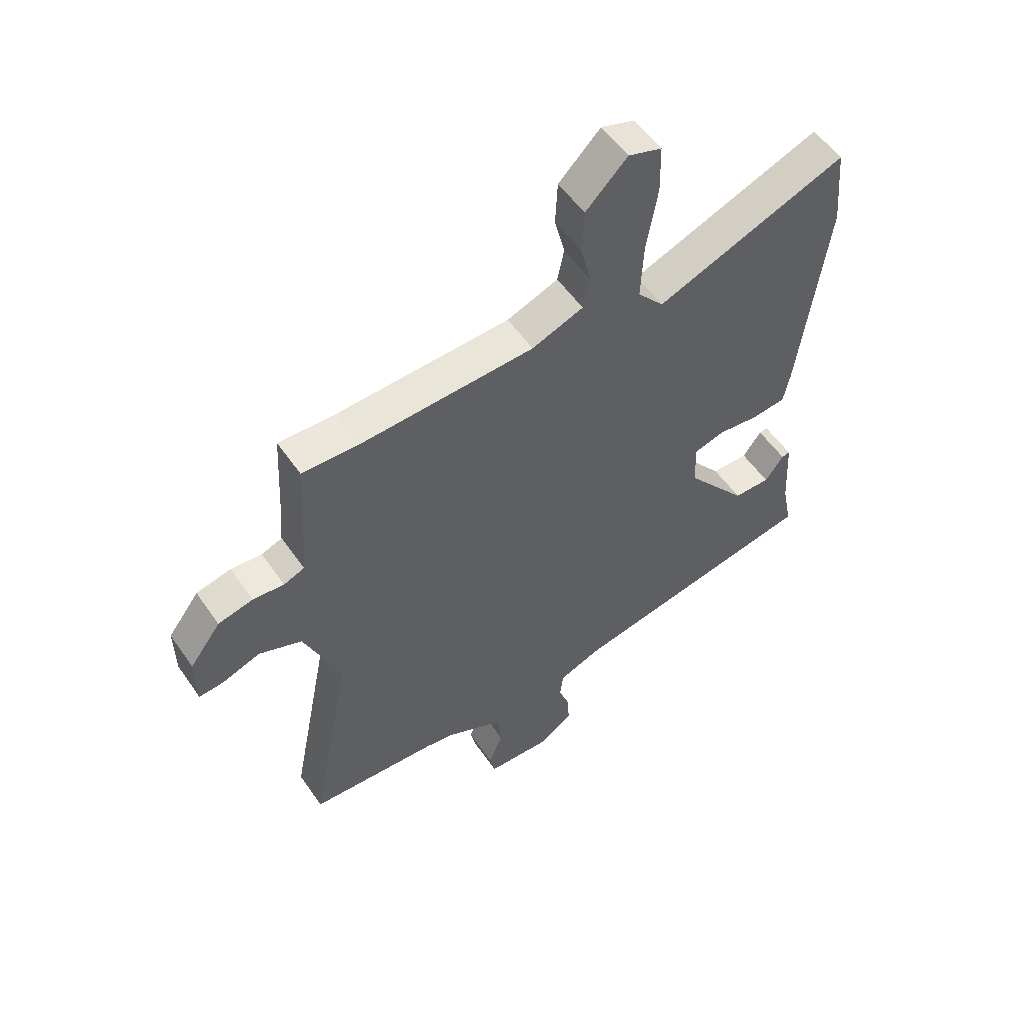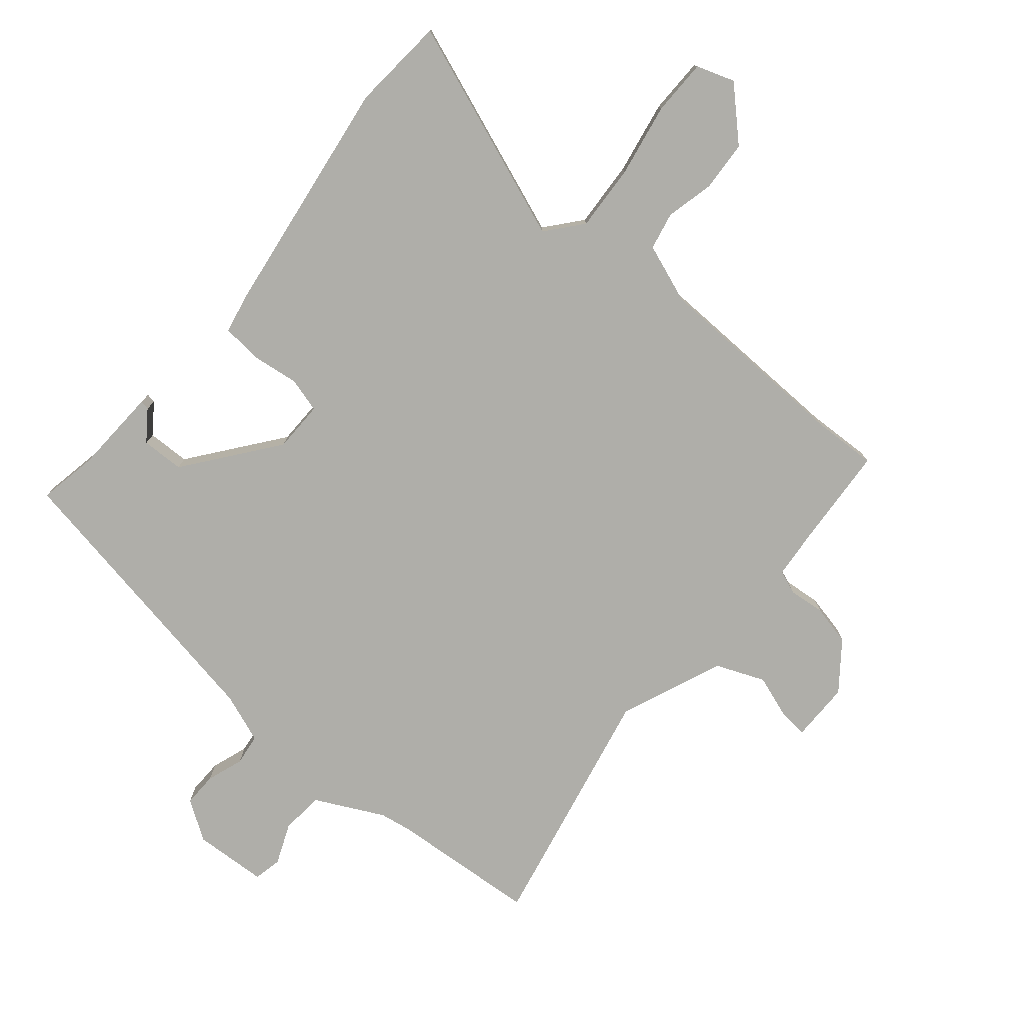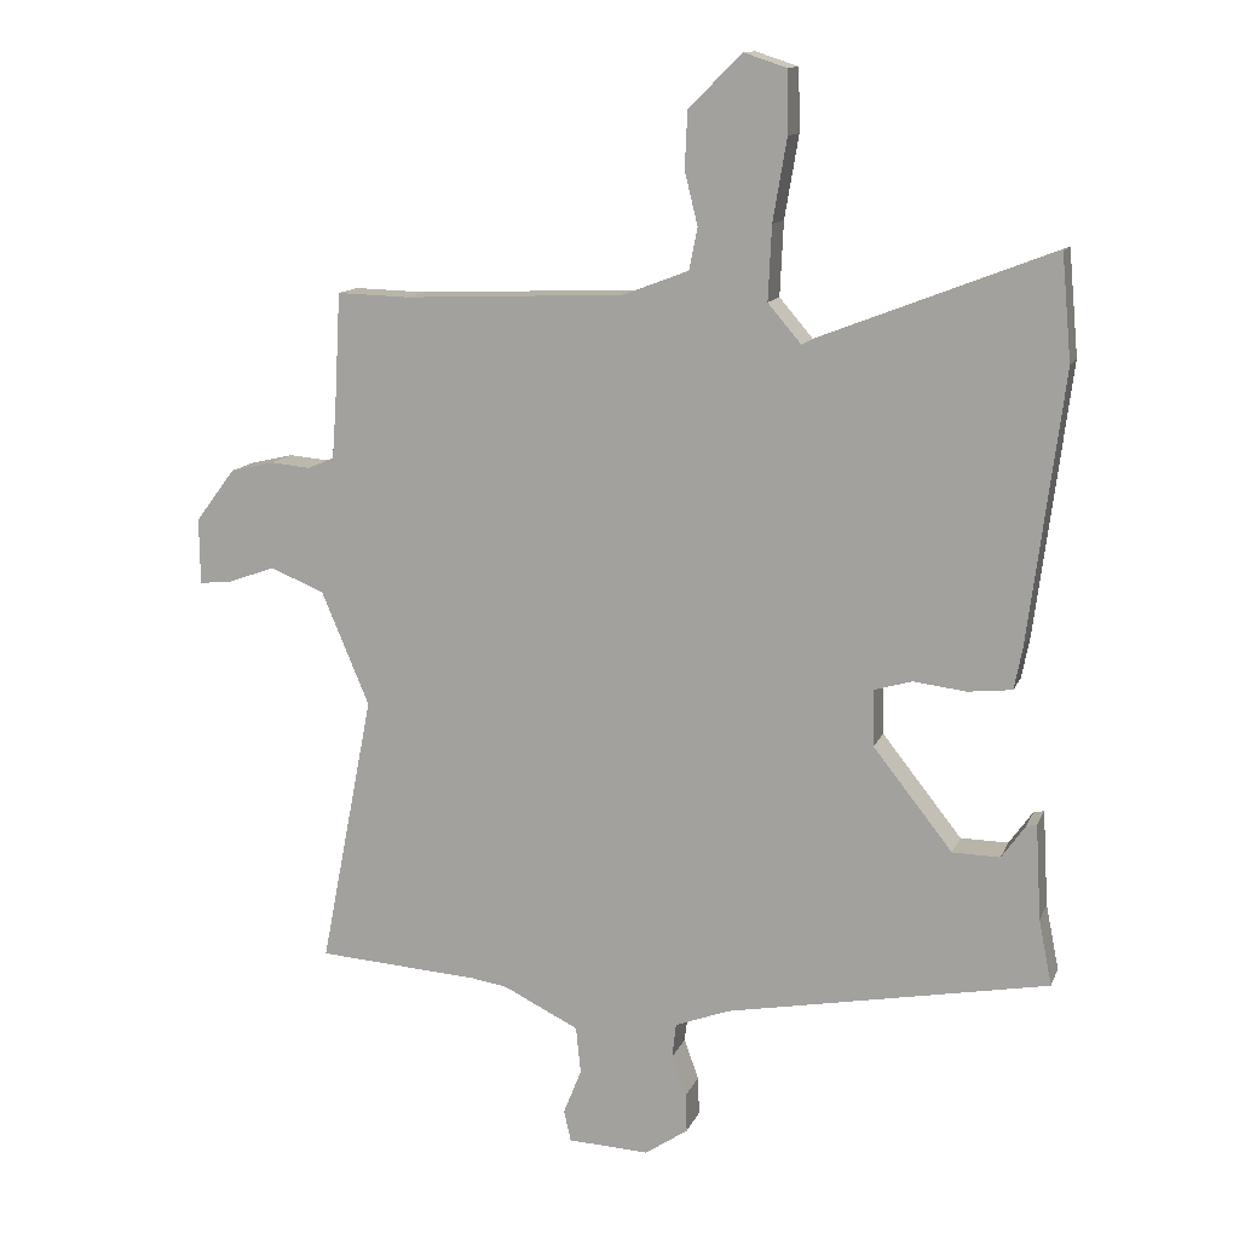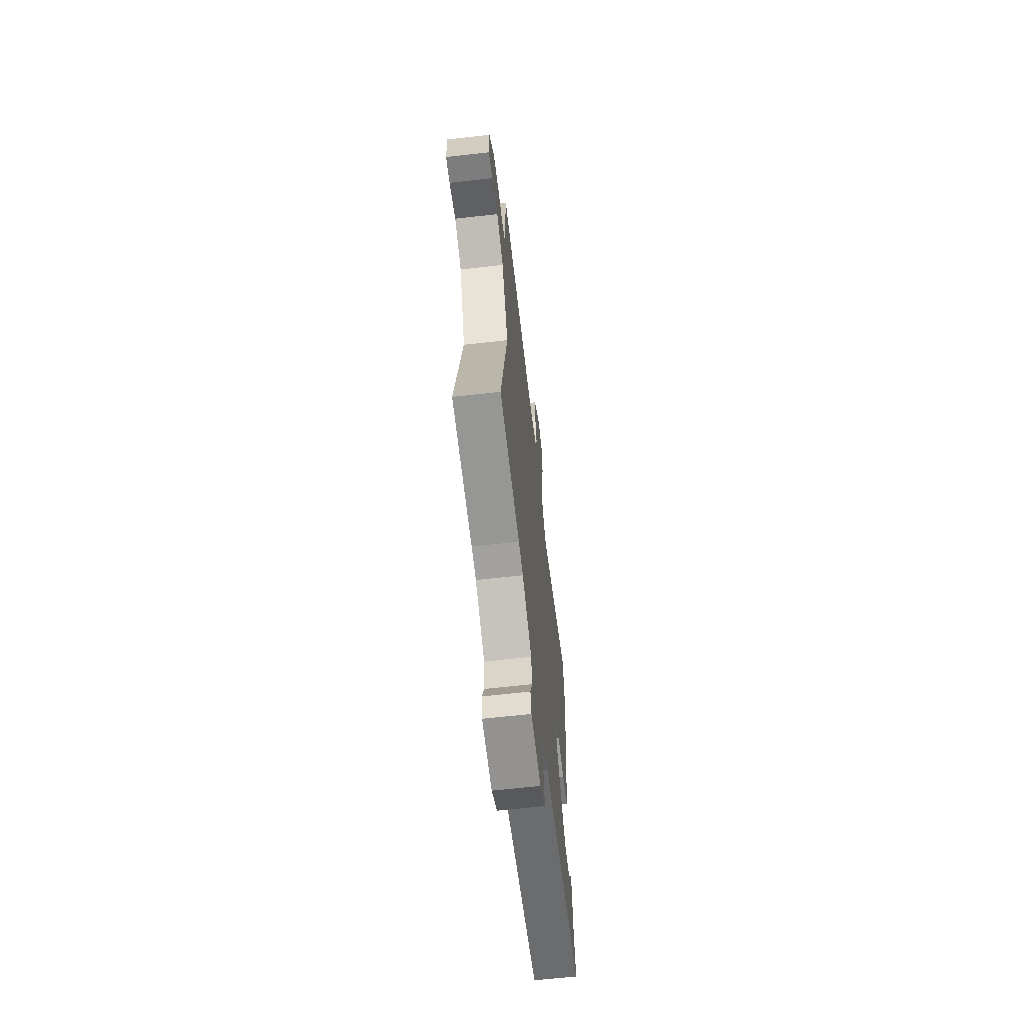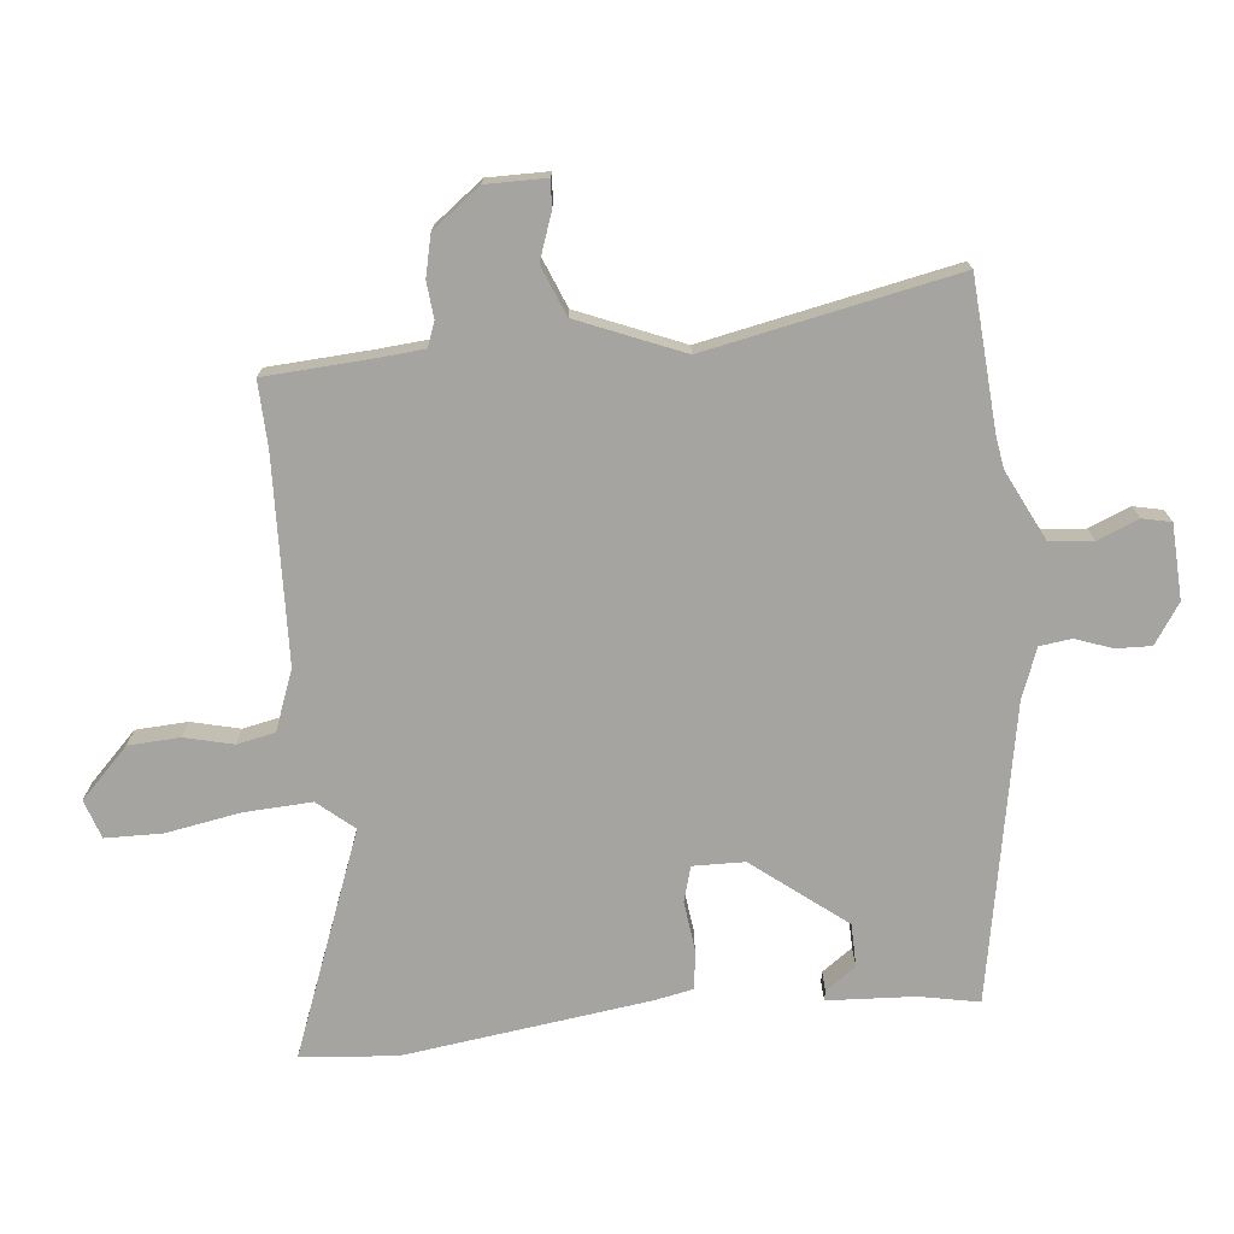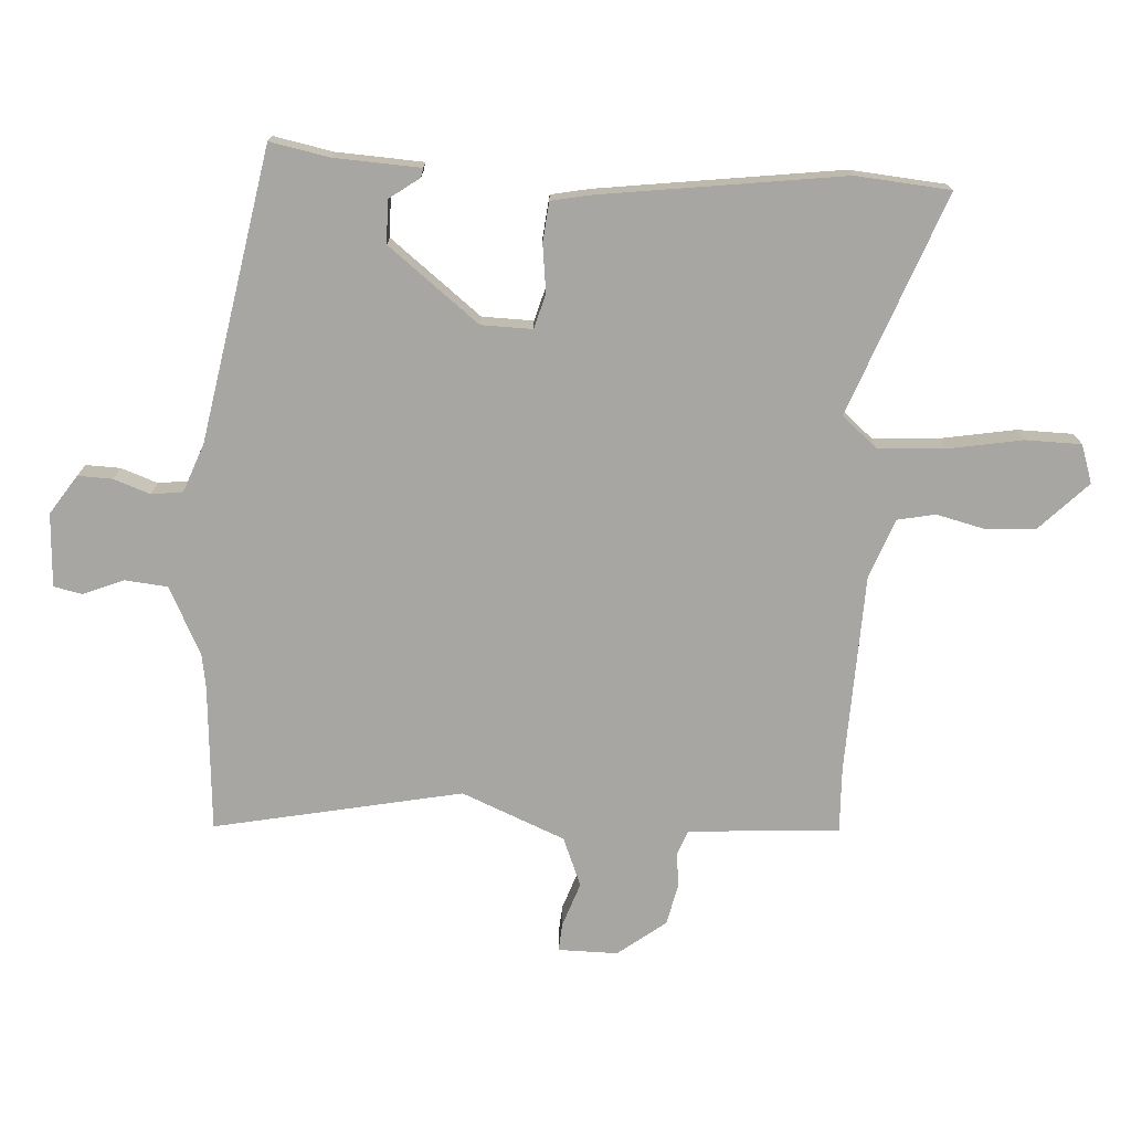
<metadata>
{"format":"obj","ext":"obj","renderer":"f3d","projection":"perspective","resolution":1024,"background":"white","views":[{"elev":54.5,"azim":146.0,"up":"+Z"},{"elev":-77.5,"azim":-39.3,"up":"+Y"},{"elev":12.8,"azim":-163.4,"up":"+Z"},{"elev":-64.1,"azim":96.5,"up":"+Z"},{"elev":-73.5,"azim":96.1,"up":"+Y"},{"elev":-74.0,"azim":-93.0,"up":"+Y"}]}
</metadata>
<code>
v -0.506 0.07 0.437
v -0.492 0.07 0.587
v -0.142 0.07 0.451
v -0.094 0.07 0.507
v -0.099 0.07 0.613
v -0.119 0.07 0.731
v -0.117 0.07 0.82
v -0.056 0.07 0.84
v 0.02 0.07 0.764
v 0.024 0.07 0.683
v 0.005 0.07 0.607
v 0.017 0.07 0.547
v 0.111 0.07 0.511
v 0.429 0.07 0.498
v 0.533 0.07 0.501
v 0.542 0.07 0.339
v 0.548 0.07 0.261
v 0.586 0.07 0.246
v 0.643 0.07 0.251
v 0.707 0.07 0.236
v 0.764 0.07 0.16
v 0.763 0.07 0.065
v 0.718 0.07 0.069
v 0.648 0.07 0.094
v 0.57 0.07 0.063
v 0.501 0.07 -0.101
v 0.578 0.07 -0.495
v 0.344 0.07 -0.51
v 0.292 0.07 -0.518
v 0.183 0.07 -0.571
v 0.176 0.07 -0.639
v 0.202 0.07 -0.704
v 0.192 0.07 -0.749
v 0.075 0.07 -0.754
v 0.013 0.07 -0.712
v 0.015 0.07 -0.657
v 0.036 0.07 -0.599
v 0.03 0.07 -0.549
v -0.048 0.07 -0.519
v -0.511 0.07 -0.431
v -0.492 0.07 -0.337
v -0.484 0.07 -0.2
v -0.469 0.07 -0.203
v -0.435 0.07 -0.251
v -0.367 0.07 -0.25
v -0.253 0.07 -0.106
v -0.251 0.07 -0.025
v -0.306 0.07 -0.009
v -0.382 0.07 -0.018
v -0.445 0.07 -0.011
v -0.457 0.07 0.051
v -0.506 0 0.437
v -0.492 0 0.587
v -0.142 0 0.451
v -0.094 0 0.507
v -0.099 0 0.613
v -0.119 0 0.731
v -0.117 0 0.82
v -0.056 0 0.84
v 0.02 0 0.764
v 0.024 0 0.683
v 0.005 0 0.607
v 0.017 0 0.547
v 0.111 0 0.511
v 0.429 0 0.498
v 0.533 0 0.501
v 0.542 0 0.339
v 0.548 0 0.261
v 0.586 0 0.246
v 0.643 0 0.251
v 0.707 0 0.236
v 0.764 0 0.16
v 0.763 0 0.065
v 0.718 0 0.069
v 0.648 0 0.094
v 0.57 0 0.063
v 0.501 0 -0.101
v 0.578 0 -0.495
v 0.344 0 -0.51
v 0.292 0 -0.518
v 0.183 0 -0.571
v 0.176 0 -0.639
v 0.202 0 -0.704
v 0.192 0 -0.749
v 0.075 0 -0.754
v 0.013 0 -0.712
v 0.015 0 -0.657
v 0.036 0 -0.599
v 0.03 0 -0.549
v -0.048 0 -0.519
v -0.511 0 -0.431
v -0.492 0 -0.337
v -0.484 0 -0.2
v -0.469 0 -0.203
v -0.435 0 -0.251
v -0.367 0 -0.25
v -0.253 0 -0.106
v -0.251 0 -0.025
v -0.306 0 -0.009
v -0.382 0 -0.018
v -0.445 0 -0.011
v -0.457 0 0.051
f 1 2 3
f 51 1 3
f 50 51 3
f 49 50 3
f 48 49 3
f 47 48 3 4
f 46 47 4
f 41 42 43 44
f 41 44 45
f 40 41 45
f 39 40 45
f 38 39 45 46
f 35 36 37
f 34 35 37
f 33 34 37
f 32 33 37
f 31 32 37
f 30 31 37 38
f 38 46 4
f 30 38 4
f 29 30 4
f 26 27 28
f 22 23 24
f 21 22 24
f 20 21 24
f 19 20 24
f 18 19 24
f 17 18 24 25
f 14 15 16
f 13 14 16 17
f 17 25 26
f 13 17 26
f 12 13 26
f 9 10 11
f 8 9 11
f 7 8 11
f 6 7 11
f 5 6 11
f 29 4 5
f 28 29 5
f 26 28 5
f 12 26 5
f 5 11 12
f 54 53 52
f 54 52 102
f 54 102 101
f 54 101 100
f 54 100 99
f 55 54 99 98
f 55 98 97
f 95 94 93 92
f 96 95 92
f 96 92 91
f 96 91 90
f 97 96 90 89
f 88 87 86
f 88 86 85
f 88 85 84
f 88 84 83
f 88 83 82
f 89 88 82 81
f 55 97 89
f 55 89 81
f 55 81 80
f 79 78 77
f 75 74 73
f 75 73 72
f 75 72 71
f 75 71 70
f 75 70 69
f 76 75 69 68
f 67 66 65
f 68 67 65 64
f 77 76 68
f 77 68 64
f 77 64 63
f 62 61 60
f 62 60 59
f 62 59 58
f 62 58 57
f 62 57 56
f 56 55 80
f 56 80 79
f 56 79 77
f 56 77 63
f 63 62 56
f 1 52 53 2
f 2 53 54 3
f 3 54 55 4
f 4 55 56 5
f 5 56 57 6
f 6 57 58 7
f 7 58 59 8
f 8 59 60 9
f 9 60 61 10
f 10 61 62 11
f 11 62 63 12
f 12 63 64 13
f 13 64 65 14
f 14 65 66 15
f 15 66 67 16
f 16 67 68 17
f 17 68 69 18
f 18 69 70 19
f 19 70 71 20
f 20 71 72 21
f 21 72 73 22
f 22 73 74 23
f 23 74 75 24
f 24 75 76 25
f 25 76 77 26
f 26 77 78 27
f 27 78 79 28
f 28 79 80 29
f 29 80 81 30
f 30 81 82 31
f 31 82 83 32
f 32 83 84 33
f 33 84 85 34
f 34 85 86 35
f 35 86 87 36
f 36 87 88 37
f 37 88 89 38
f 38 89 90 39
f 39 90 91 40
f 40 91 92 41
f 41 92 93 42
f 42 93 94 43
f 43 94 95 44
f 44 95 96 45
f 45 96 97 46
f 46 97 98 47
f 47 98 99 48
f 48 99 100 49
f 49 100 101 50
f 50 101 102 51
f 51 102 52 1

</code>
